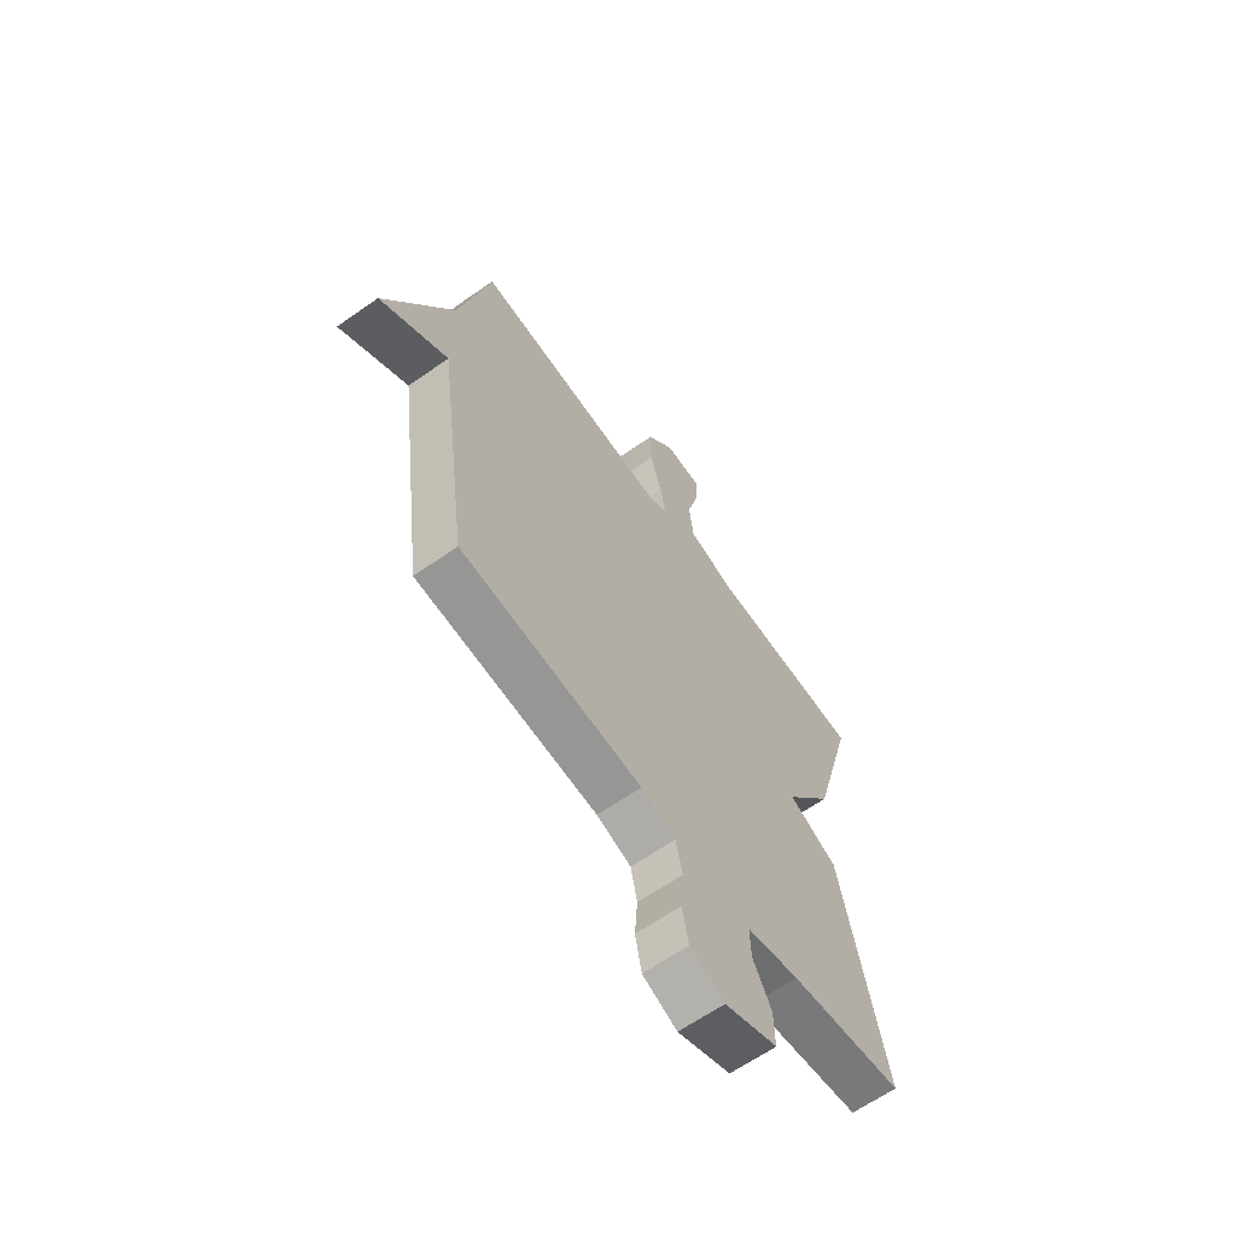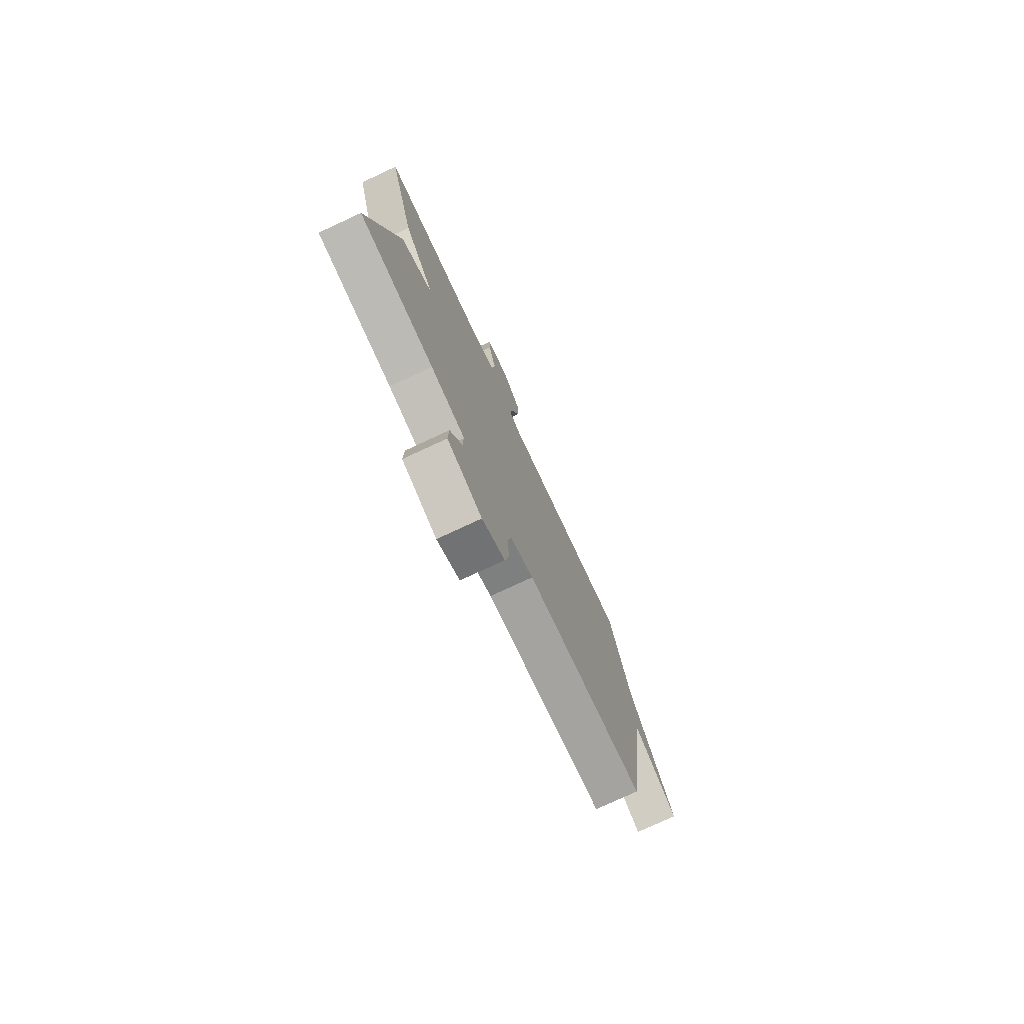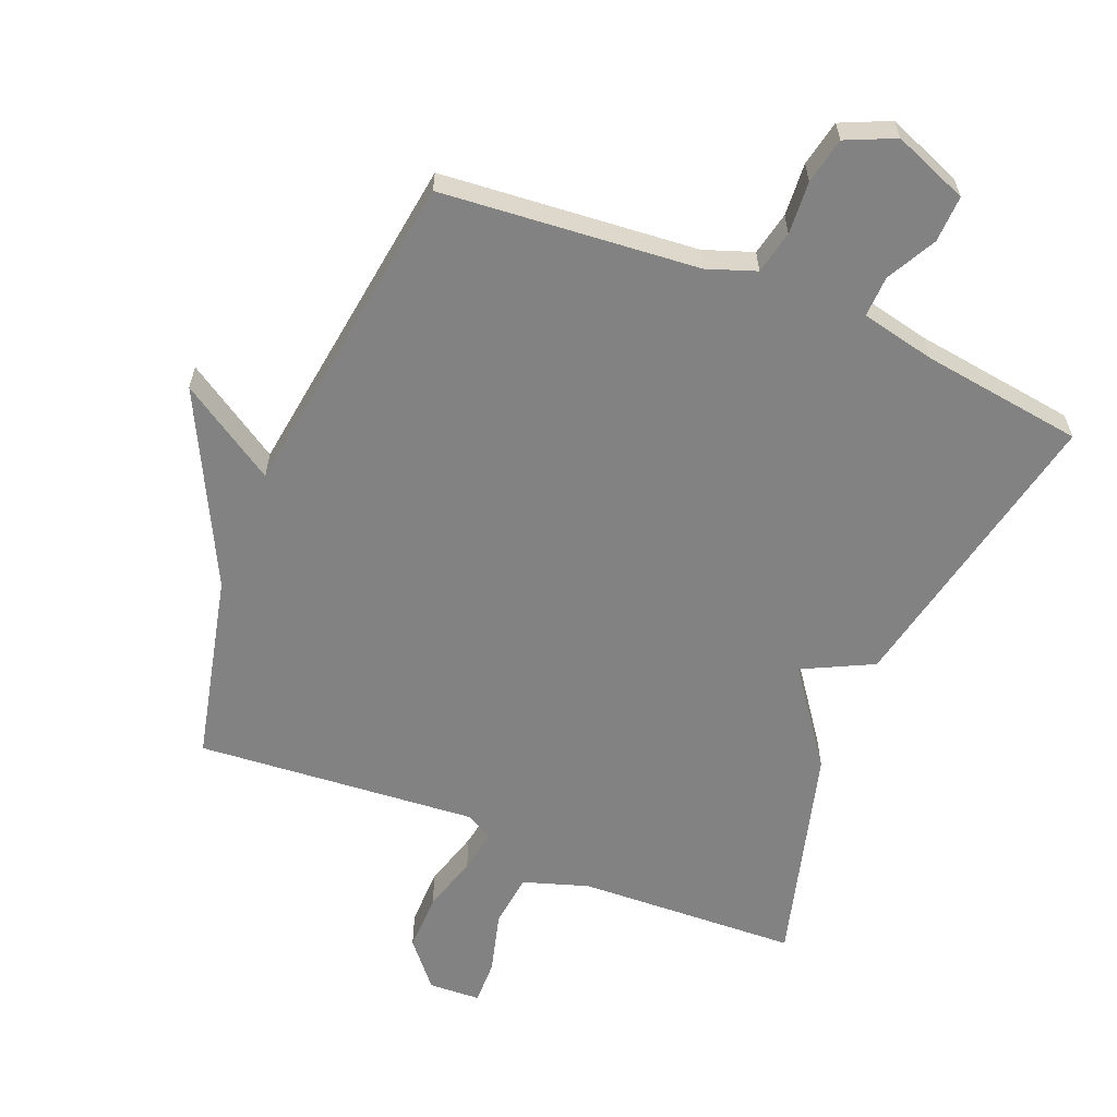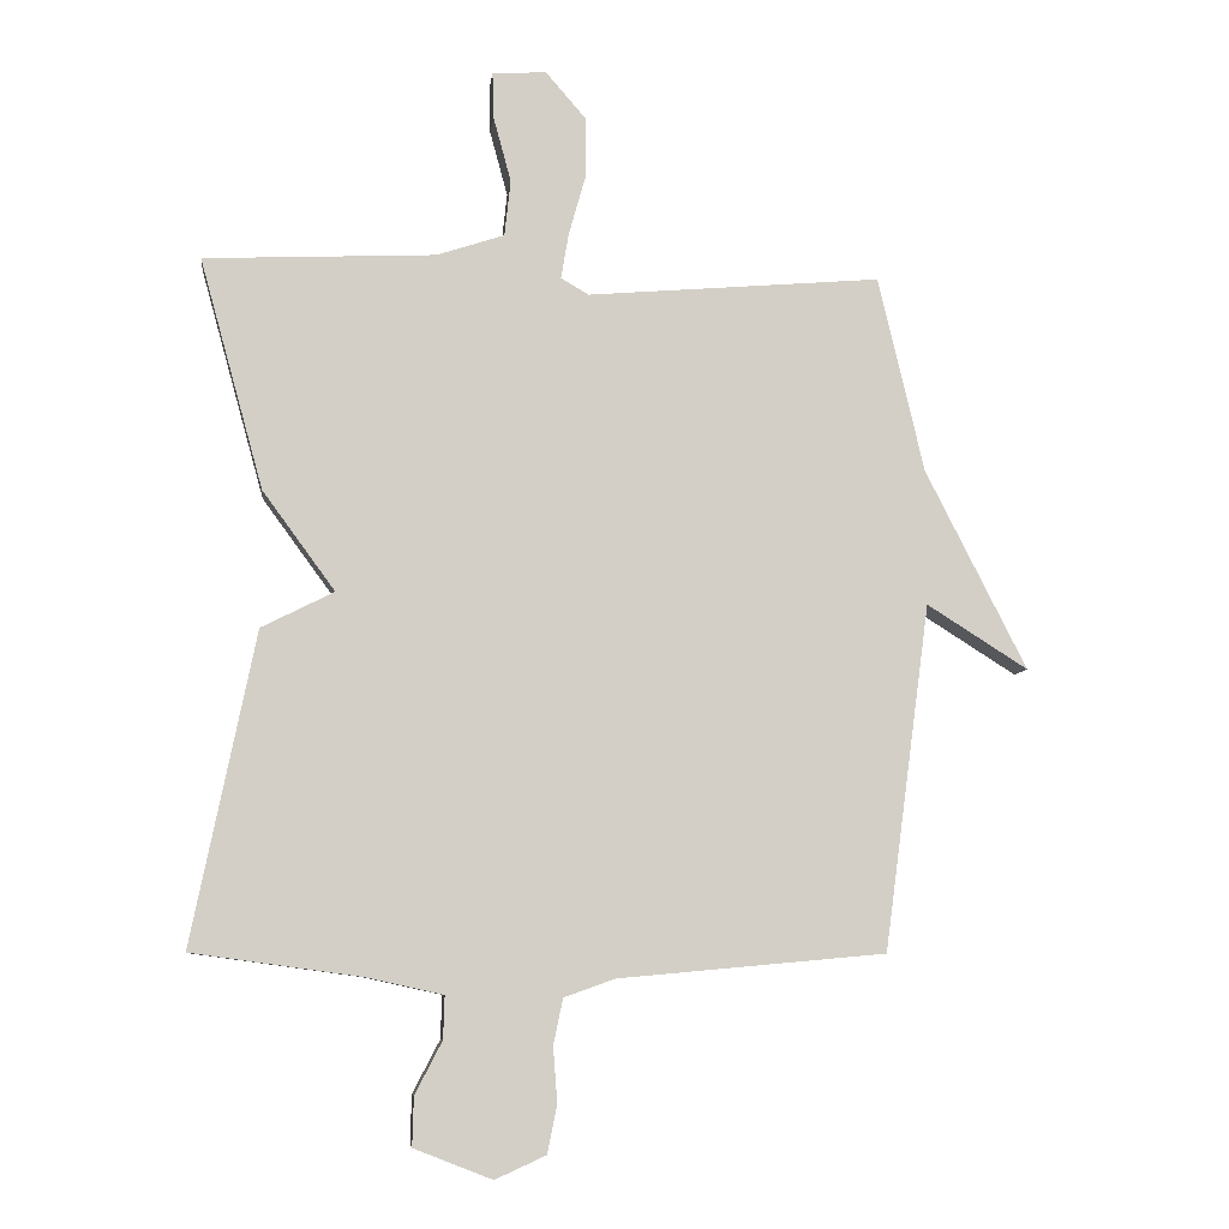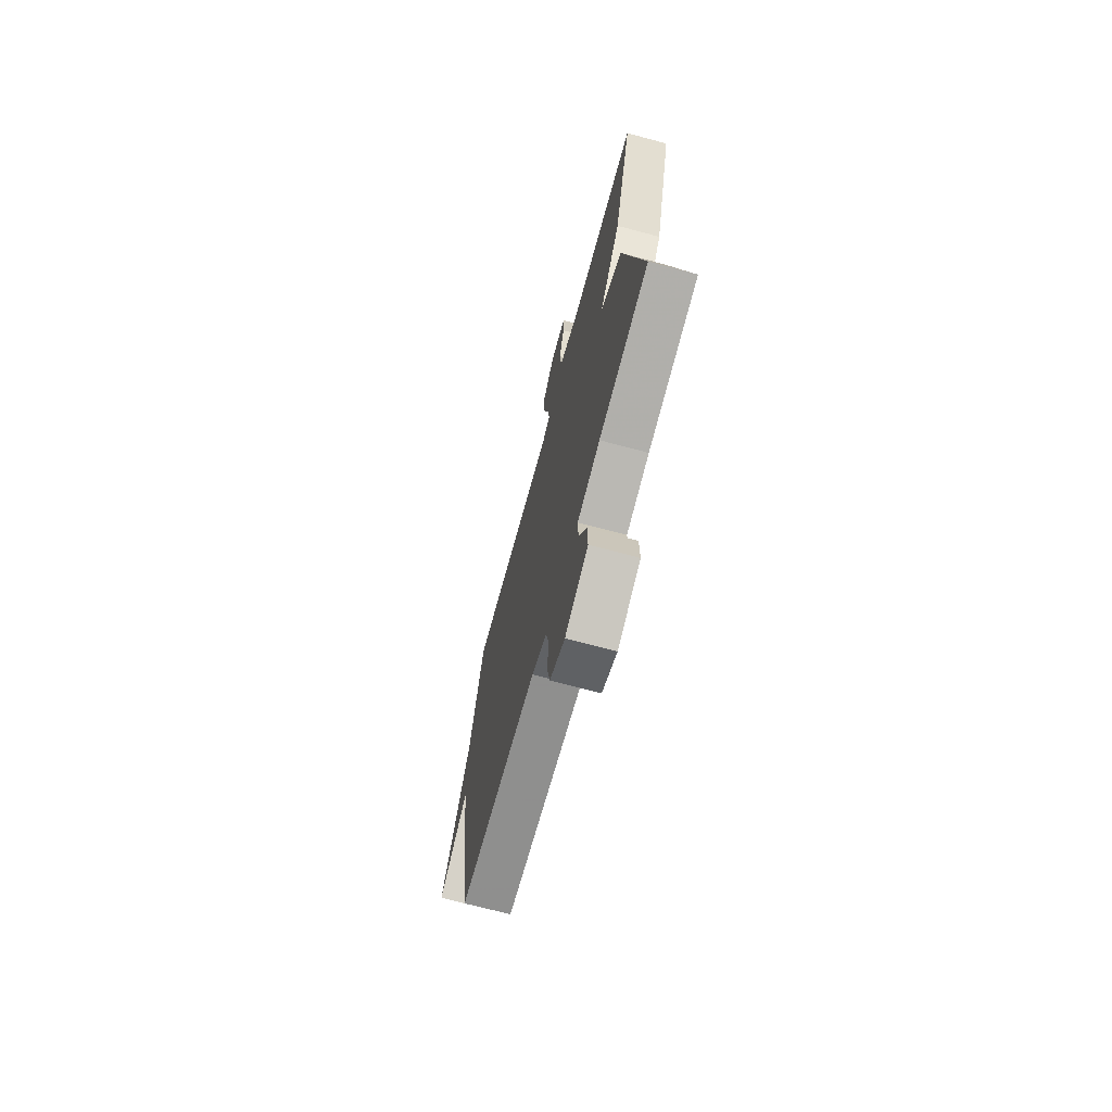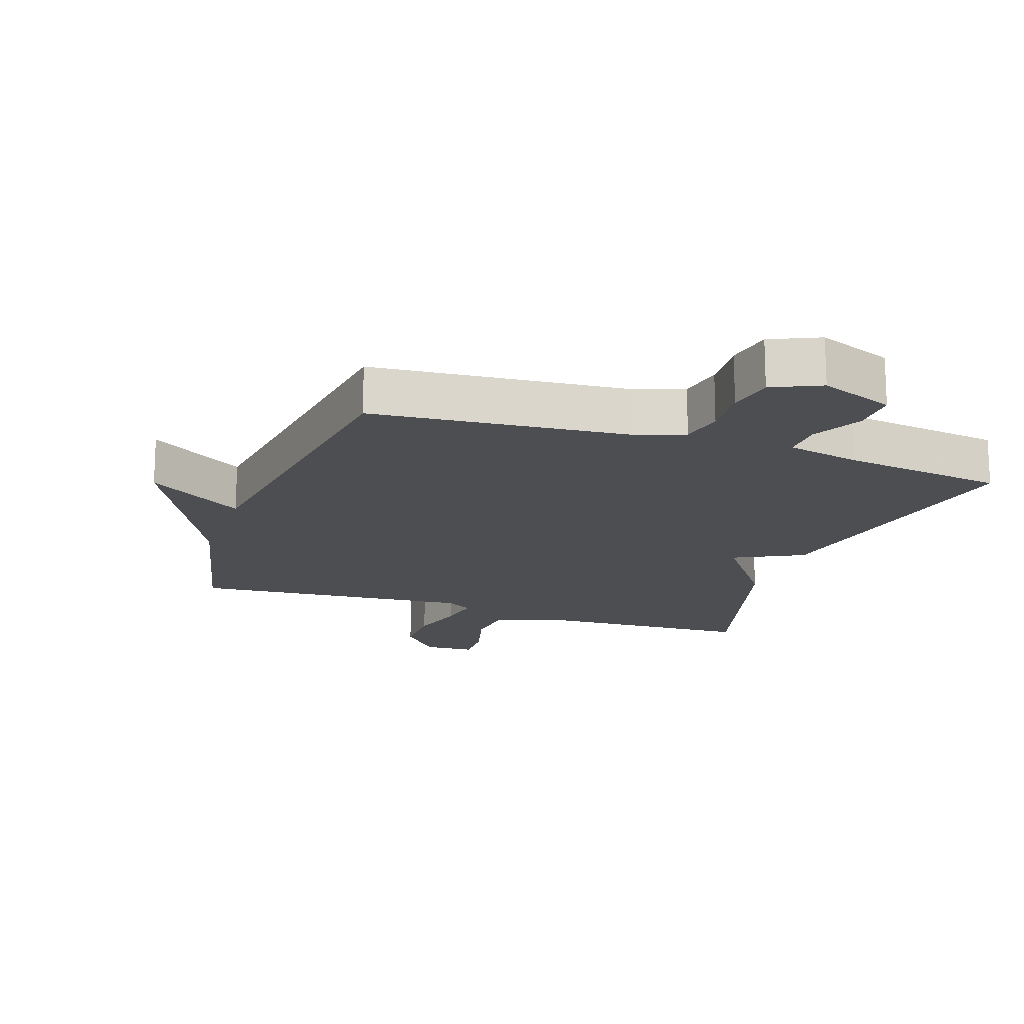
<metadata>
{"format":"obj","ext":"obj","renderer":"f3d","projection":"perspective","resolution":1024,"background":"white","views":[{"elev":-63.9,"azim":125.3,"up":"+Z"},{"elev":-77.3,"azim":-65.1,"up":"+Z"},{"elev":-60.7,"azim":157.6,"up":"+Y"},{"elev":-8.0,"azim":-6.7,"up":"+Z"},{"elev":-70.3,"azim":-105.0,"up":"+Z"},{"elev":-16.9,"azim":161.0,"up":"+Y"}]}
</metadata>
<code>
v 0.5 0.07 -0.5
v 0.106 0.07 -0.536
v 0.031 0.07 -0.563
v 0.017 0.07 -0.63
v 0.023 0.07 -0.711
v 0.009 0.07 -0.782
v -0.066 0.07 -0.816
v -0.181 0.07 -0.771
v -0.179 0.07 -0.699
v -0.139 0.07 -0.622
v -0.137 0.07 -0.559
v -0.251 0.07 -0.534
v -0.5 0.07 -0.5
v -0.406 0.07 -0.04
v -0.299 0.07 0.014
v -0.406 0.07 0.16
v -0.5 0.07 0.5
v -0.159 0.07 0.516
v -0.059 0.07 0.549
v -0.05 0.07 0.632
v -0.076 0.07 0.728
v -0.078 0.07 0.797
v 0.002 0.07 0.801
v 0.062 0.07 0.731
v 0.061 0.07 0.642
v 0.036 0.07 0.553
v 0.025 0.07 0.487
v 0.066 0.07 0.463
v 0.5 0.07 0.5
v 0.568 0.07 0.21
v 0.717 0.07 -0.084
v 0.568 0.07 0.01
v 0.5 0 -0.5
v 0.106 0 -0.536
v 0.031 0 -0.563
v 0.017 0 -0.63
v 0.023 0 -0.711
v 0.009 0 -0.782
v -0.066 0 -0.816
v -0.181 0 -0.771
v -0.179 0 -0.699
v -0.139 0 -0.622
v -0.137 0 -0.559
v -0.251 0 -0.534
v -0.5 0 -0.5
v -0.406 0 -0.04
v -0.299 0 0.014
v -0.406 0 0.16
v -0.5 0 0.5
v -0.159 0 0.516
v -0.059 0 0.549
v -0.05 0 0.632
v -0.076 0 0.728
v -0.078 0 0.797
v 0.002 0 0.801
v 0.062 0 0.731
v 0.061 0 0.642
v 0.036 0 0.553
v 0.025 0 0.487
v 0.066 0 0.463
v 0.5 0 0.5
v 0.568 0 0.21
v 0.717 0 -0.084
v 0.568 0 0.01
f 30 31 32
f 32 1 2
f 30 32 2
f 29 30 2
f 28 29 2
f 27 28 2 3
f 24 25 26
f 23 24 26
f 22 23 26
f 21 22 26
f 20 21 26
f 19 20 26 27
f 27 3 4
f 19 27 4
f 18 19 4
f 15 16 17 18
f 12 13 14 15
f 11 12 15 18
f 8 9 10
f 7 8 10
f 6 7 10
f 5 6 10
f 4 5 10
f 4 10 11
f 4 11 18
f 64 63 62
f 34 33 64
f 34 64 62
f 34 62 61
f 34 61 60
f 35 34 60 59
f 58 57 56
f 58 56 55
f 58 55 54
f 58 54 53
f 58 53 52
f 59 58 52 51
f 36 35 59
f 36 59 51
f 36 51 50
f 50 49 48 47
f 47 46 45 44
f 50 47 44 43
f 42 41 40
f 42 40 39
f 42 39 38
f 42 38 37
f 42 37 36
f 43 42 36
f 50 43 36
f 1 33 34 2
f 2 34 35 3
f 3 35 36 4
f 4 36 37 5
f 5 37 38 6
f 6 38 39 7
f 7 39 40 8
f 8 40 41 9
f 9 41 42 10
f 10 42 43 11
f 11 43 44 12
f 12 44 45 13
f 13 45 46 14
f 14 46 47 15
f 15 47 48 16
f 16 48 49 17
f 17 49 50 18
f 18 50 51 19
f 19 51 52 20
f 20 52 53 21
f 21 53 54 22
f 22 54 55 23
f 23 55 56 24
f 24 56 57 25
f 25 57 58 26
f 26 58 59 27
f 27 59 60 28
f 28 60 61 29
f 29 61 62 30
f 30 62 63 31
f 31 63 64 32
f 32 64 33 1

</code>
